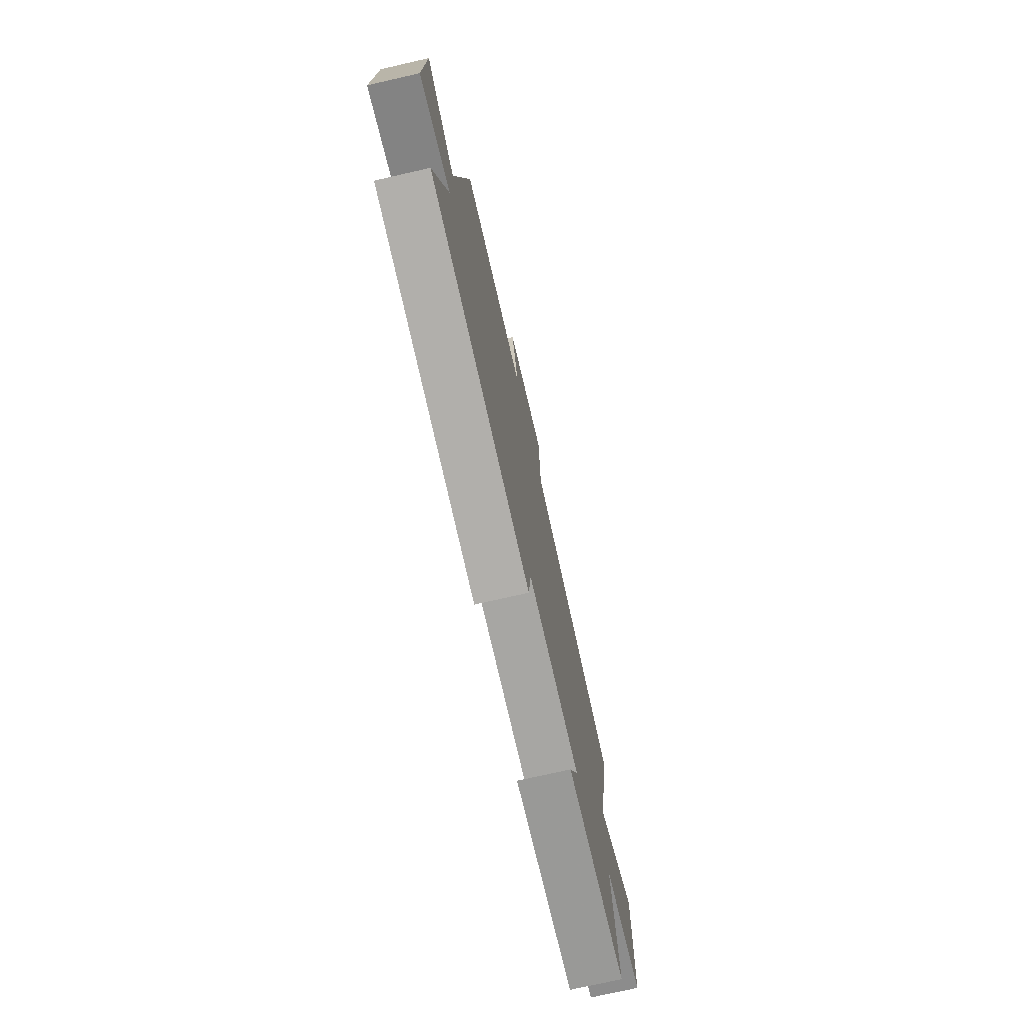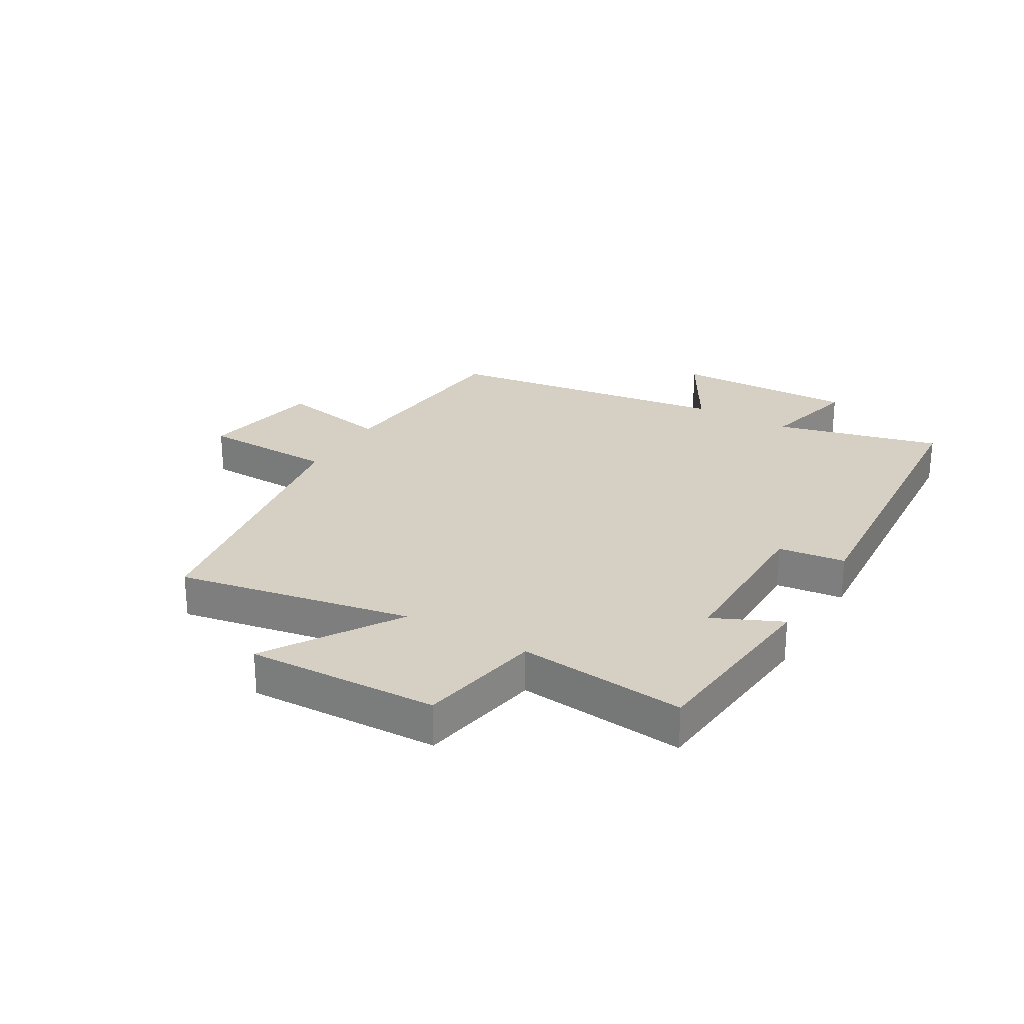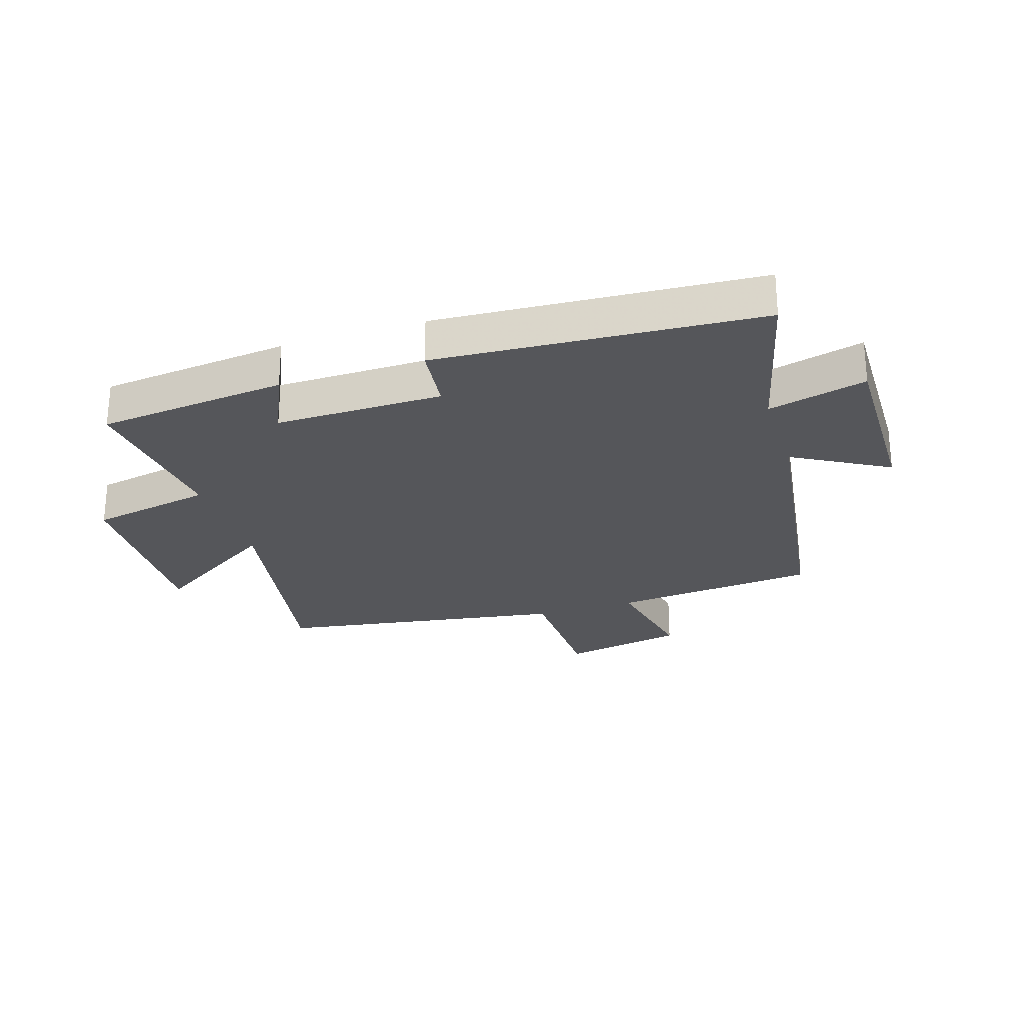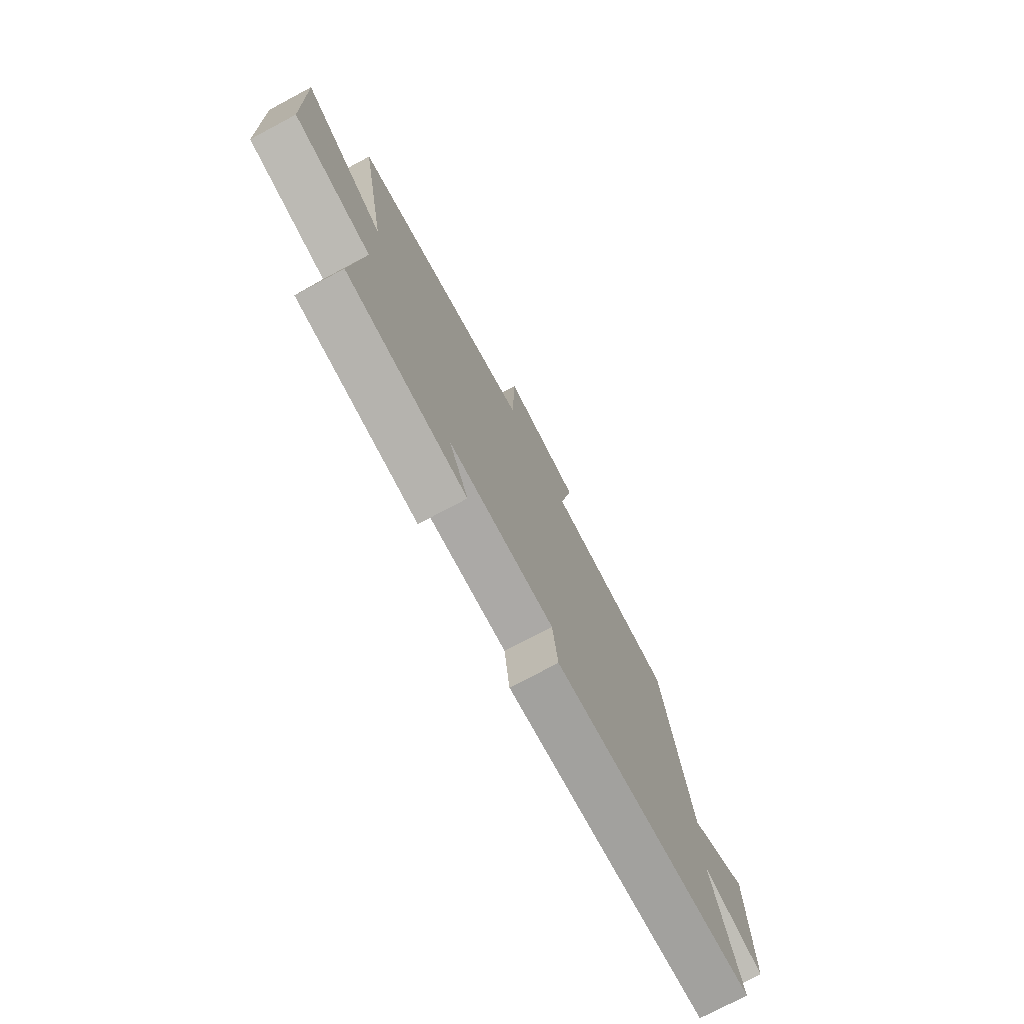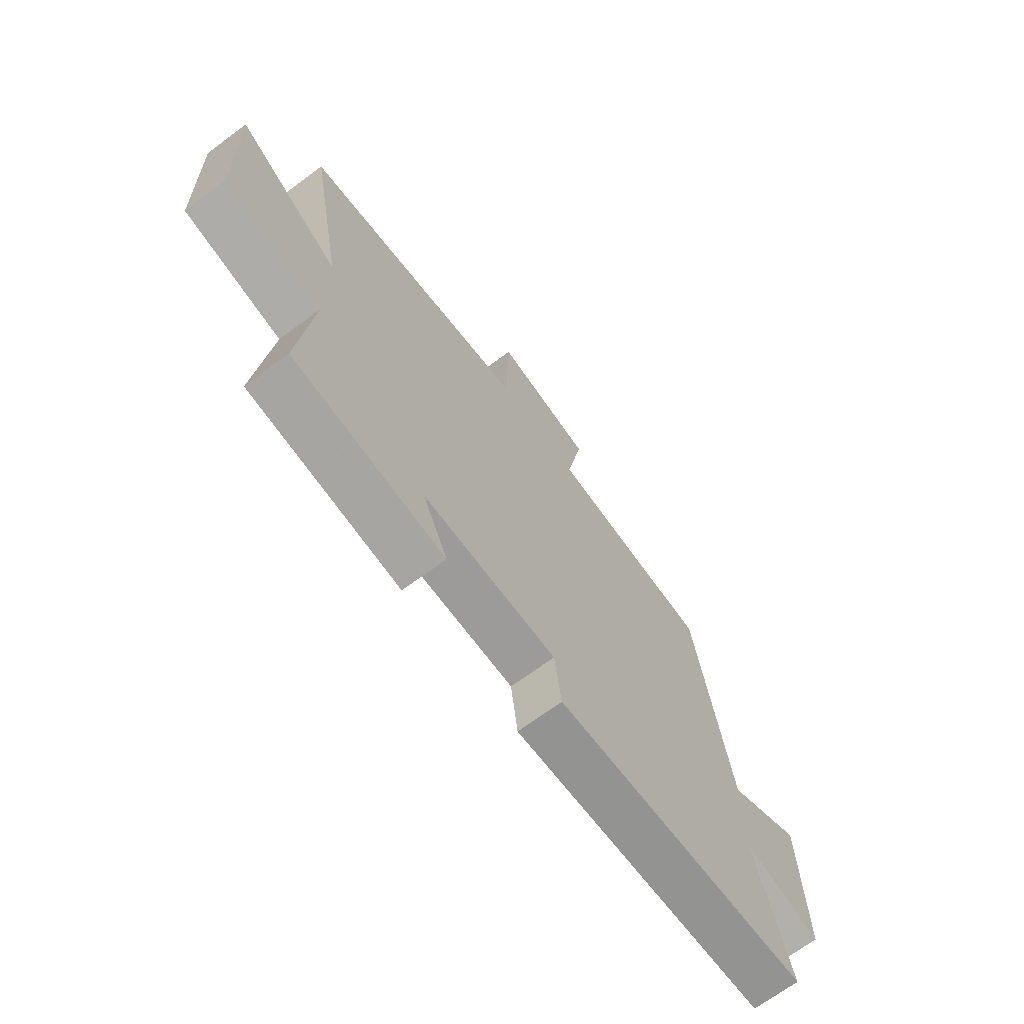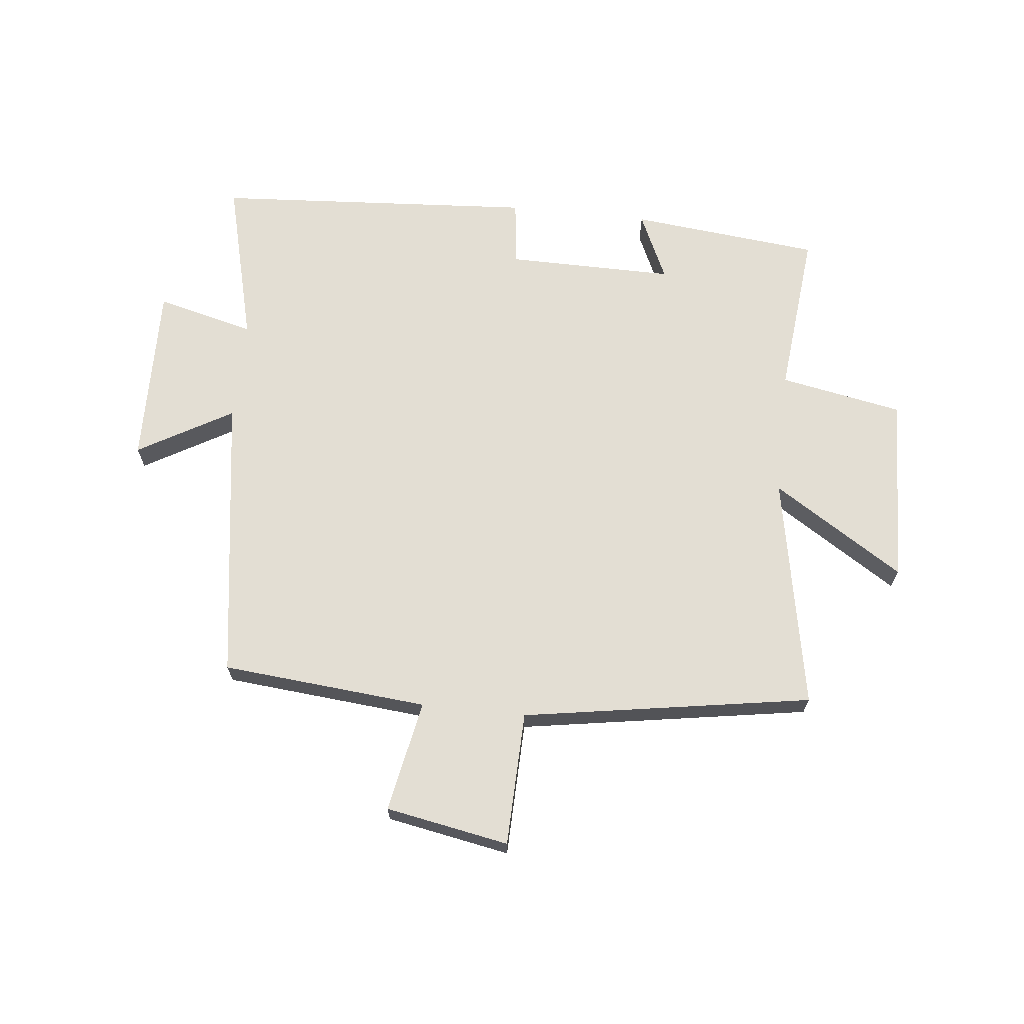
<metadata>
{"format":"obj","ext":"obj","renderer":"f3d","projection":"perspective","resolution":1024,"background":"white","views":[{"elev":-74.5,"azim":-77.2,"up":"+Z"},{"elev":26.1,"azim":120.3,"up":"+Y"},{"elev":-25.9,"azim":-162.0,"up":"+Y"},{"elev":-75.3,"azim":118.0,"up":"+Z"},{"elev":-69.4,"azim":126.6,"up":"+Z"},{"elev":67.3,"azim":6.1,"up":"+Y"}]}
</metadata>
<code>
v 0.528 0.07 -0.467
v 0.21 0.07 -0.5
v 0.262 0.07 -0.386
v -0.018 0.07 -0.388
v -0.032 0.07 -0.5
v -0.57 0.07 -0.464
v -0.5 0.07 -0.187
v -0.664 0.07 -0.228
v -0.658 0.07 0.078
v -0.5 0.07 -0.013
v -0.43 0.07 0.469
v -0.086 0.07 0.5
v -0.122 0.07 0.687
v 0.084 0.07 0.725
v 0.09 0.07 0.5
v 0.573 0.07 0.421
v 0.5 0.07 0.03
v 0.718 0.07 0.169
v 0.706 0.07 -0.149
v 0.5 0.07 -0.188
v 0.528 0 -0.467
v 0.21 0 -0.5
v 0.262 0 -0.386
v -0.018 0 -0.388
v -0.032 0 -0.5
v -0.57 0 -0.464
v -0.5 0 -0.187
v -0.664 0 -0.228
v -0.658 0 0.078
v -0.5 0 -0.013
v -0.43 0 0.469
v -0.086 0 0.5
v -0.122 0 0.687
v 0.084 0 0.725
v 0.09 0 0.5
v 0.573 0 0.421
v 0.5 0 0.03
v 0.718 0 0.169
v 0.706 0 -0.149
v 0.5 0 -0.188
f 17 18 19 20
f 15 16 17
f 15 17 20
f 12 13 14 15
f 15 20 1
f 12 15 1
f 11 12 1
f 10 11 1
f 7 8 9 10
f 4 5 6 7
f 3 4 7 10
f 1 2 3
f 1 3 10
f 40 39 38 37
f 37 36 35
f 40 37 35
f 35 34 33 32
f 21 40 35
f 21 35 32
f 21 32 31
f 21 31 30
f 30 29 28 27
f 27 26 25 24
f 30 27 24 23
f 23 22 21
f 30 23 21
f 1 21 22 2
f 2 22 23 3
f 3 23 24 4
f 4 24 25 5
f 5 25 26 6
f 6 26 27 7
f 7 27 28 8
f 8 28 29 9
f 9 29 30 10
f 10 30 31 11
f 11 31 32 12
f 12 32 33 13
f 13 33 34 14
f 14 34 35 15
f 15 35 36 16
f 16 36 37 17
f 17 37 38 18
f 18 38 39 19
f 19 39 40 20
f 20 40 21 1

</code>
